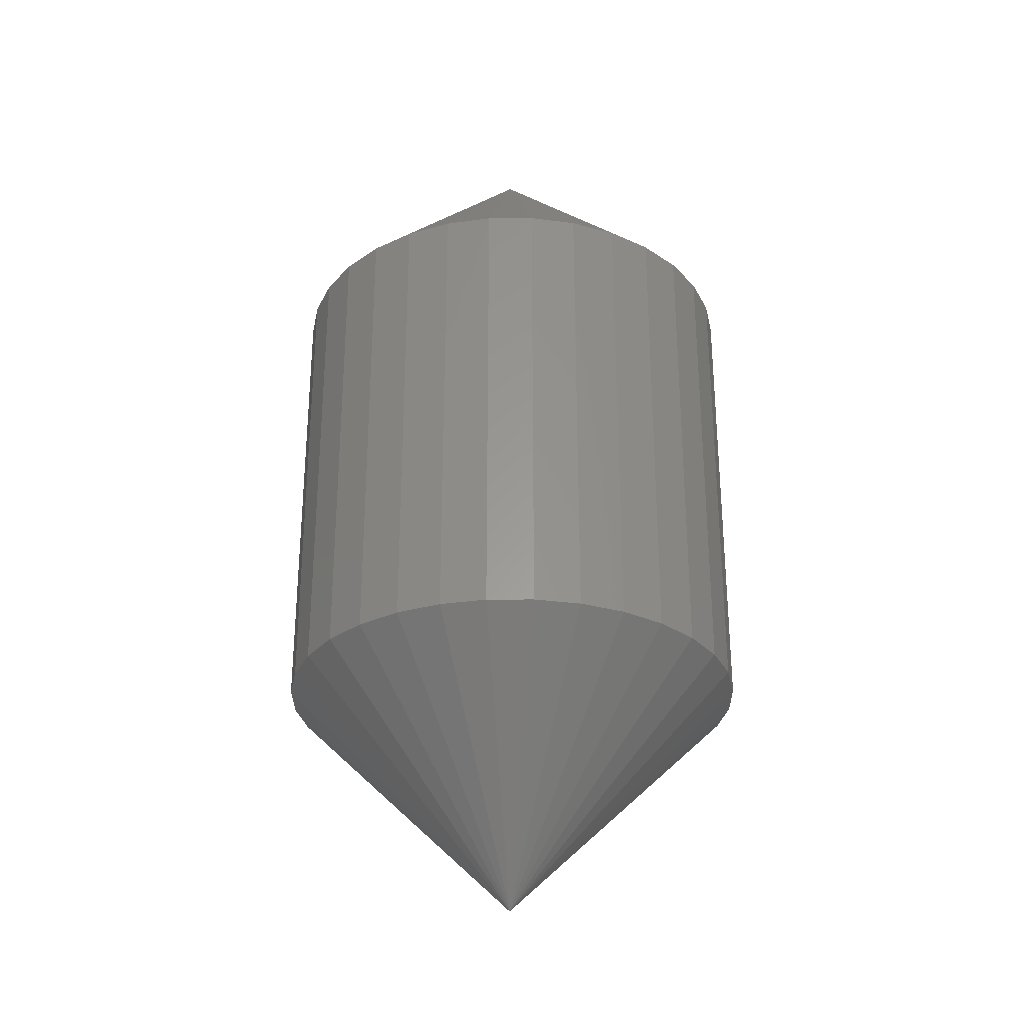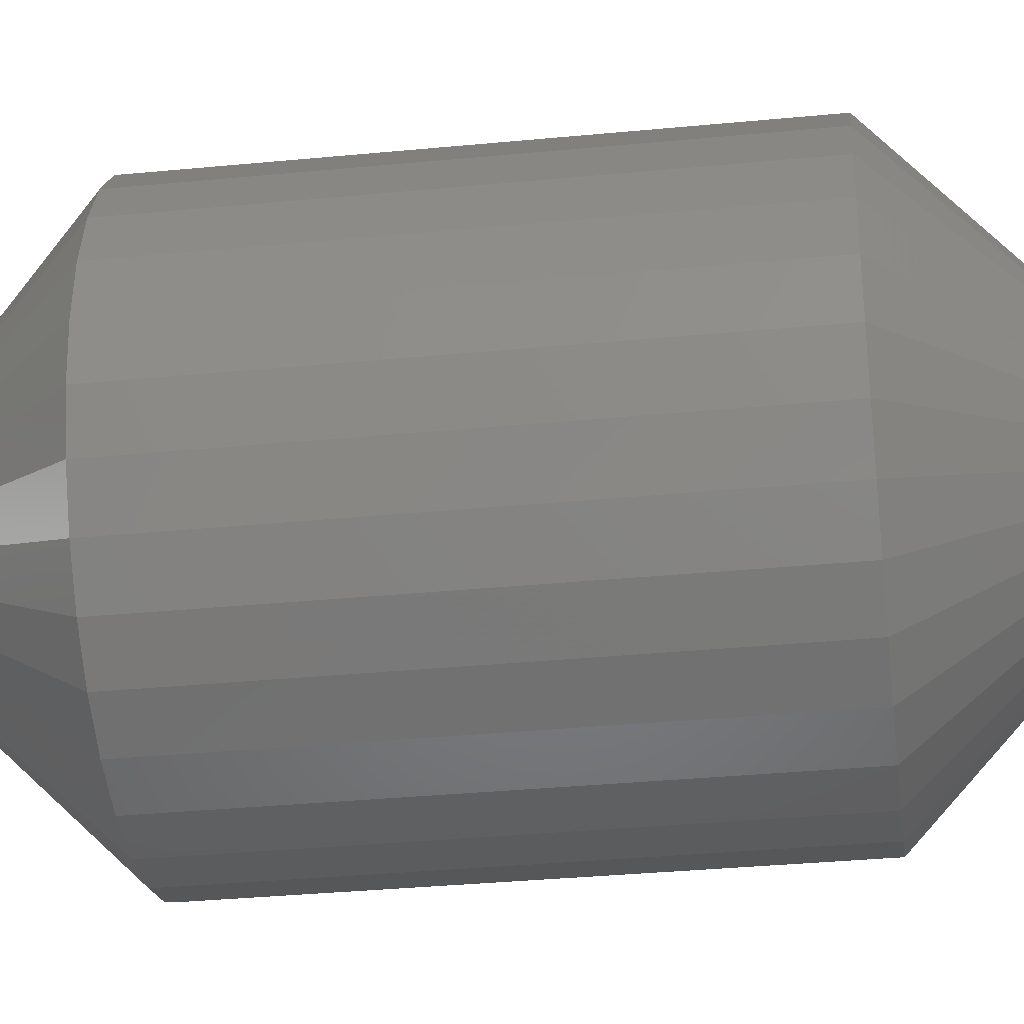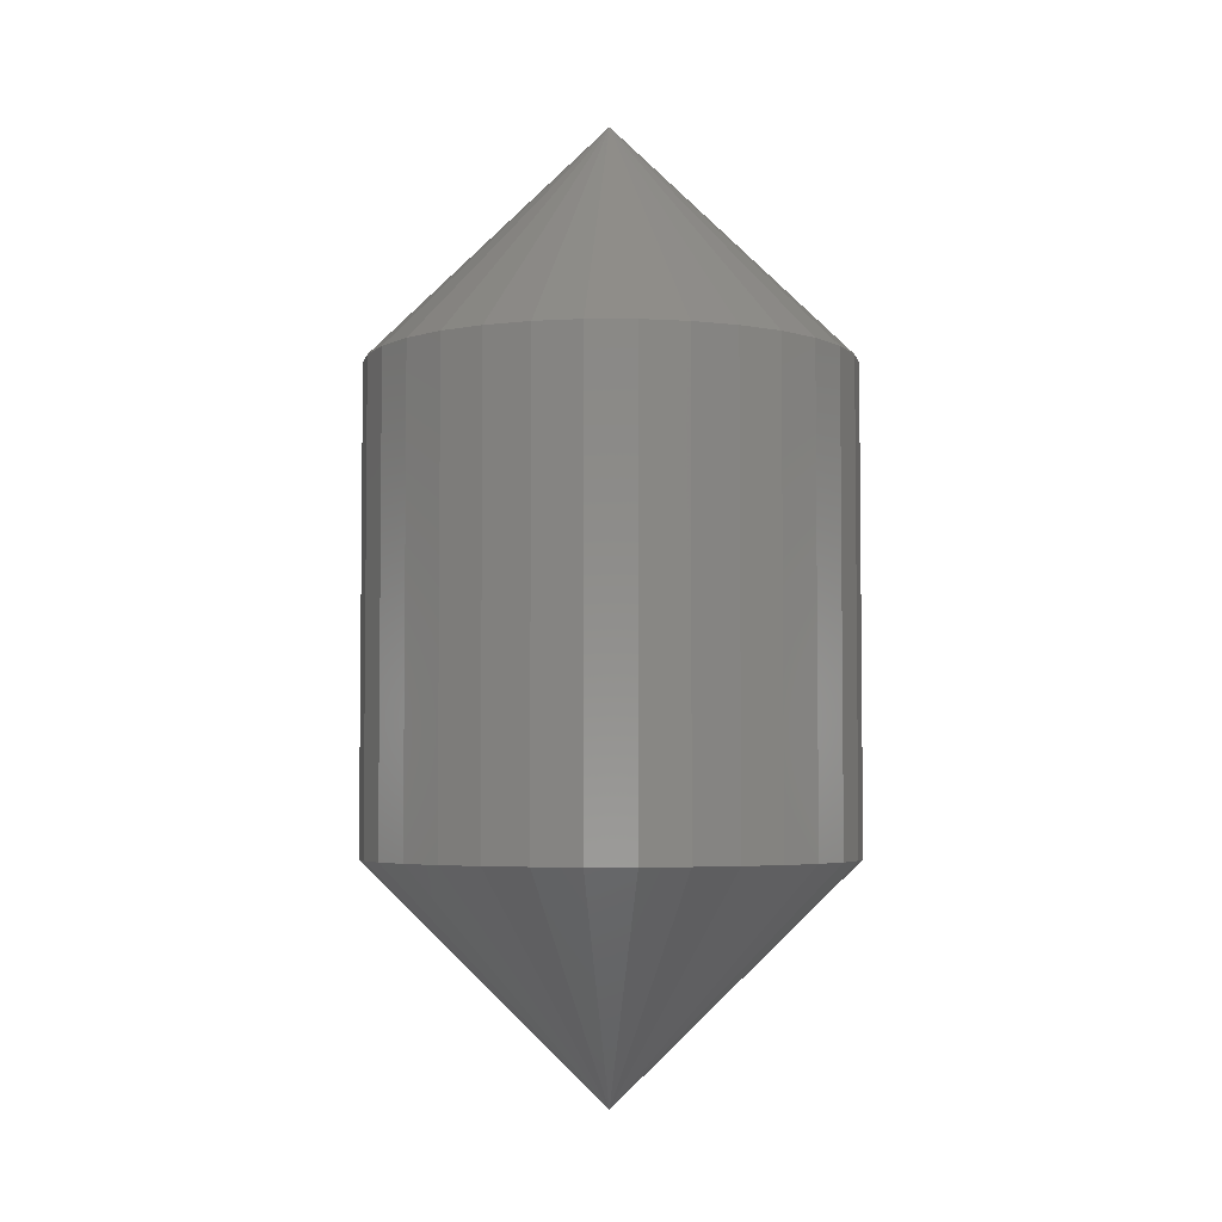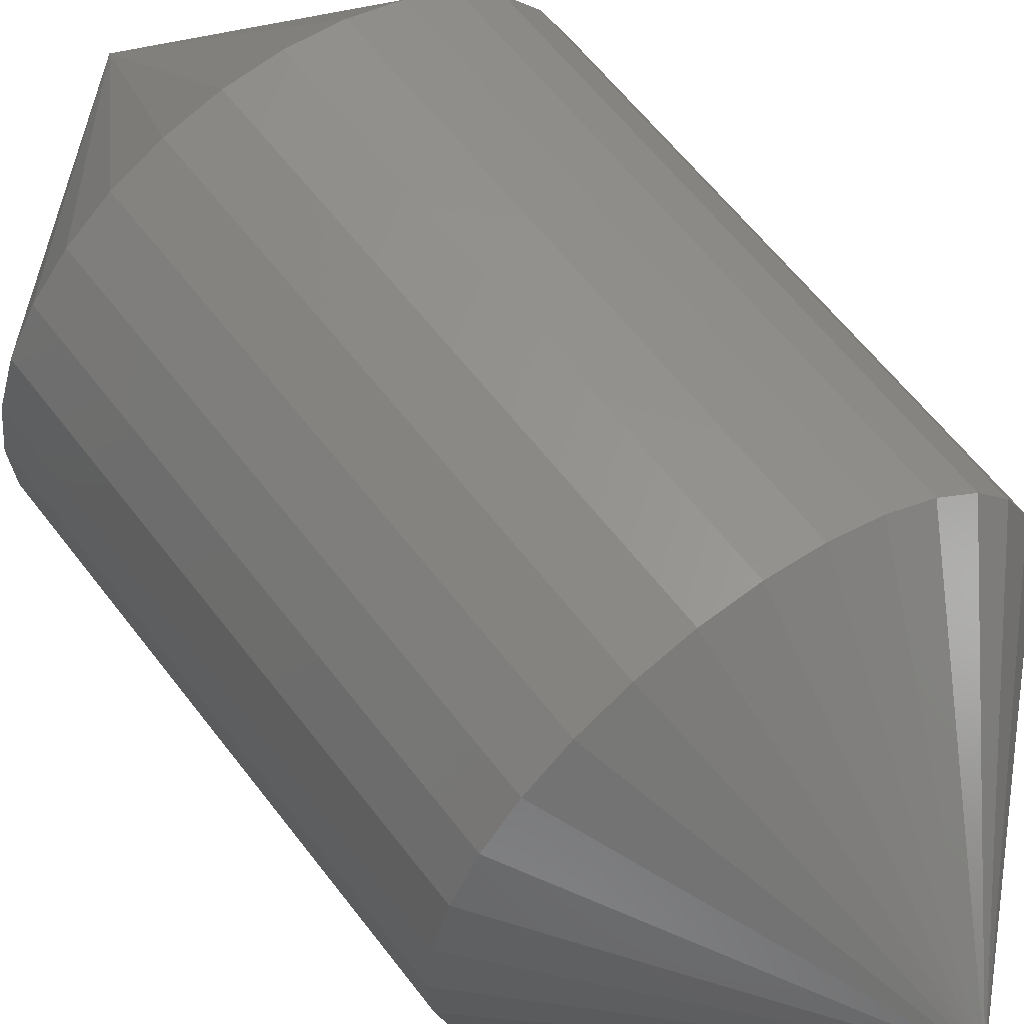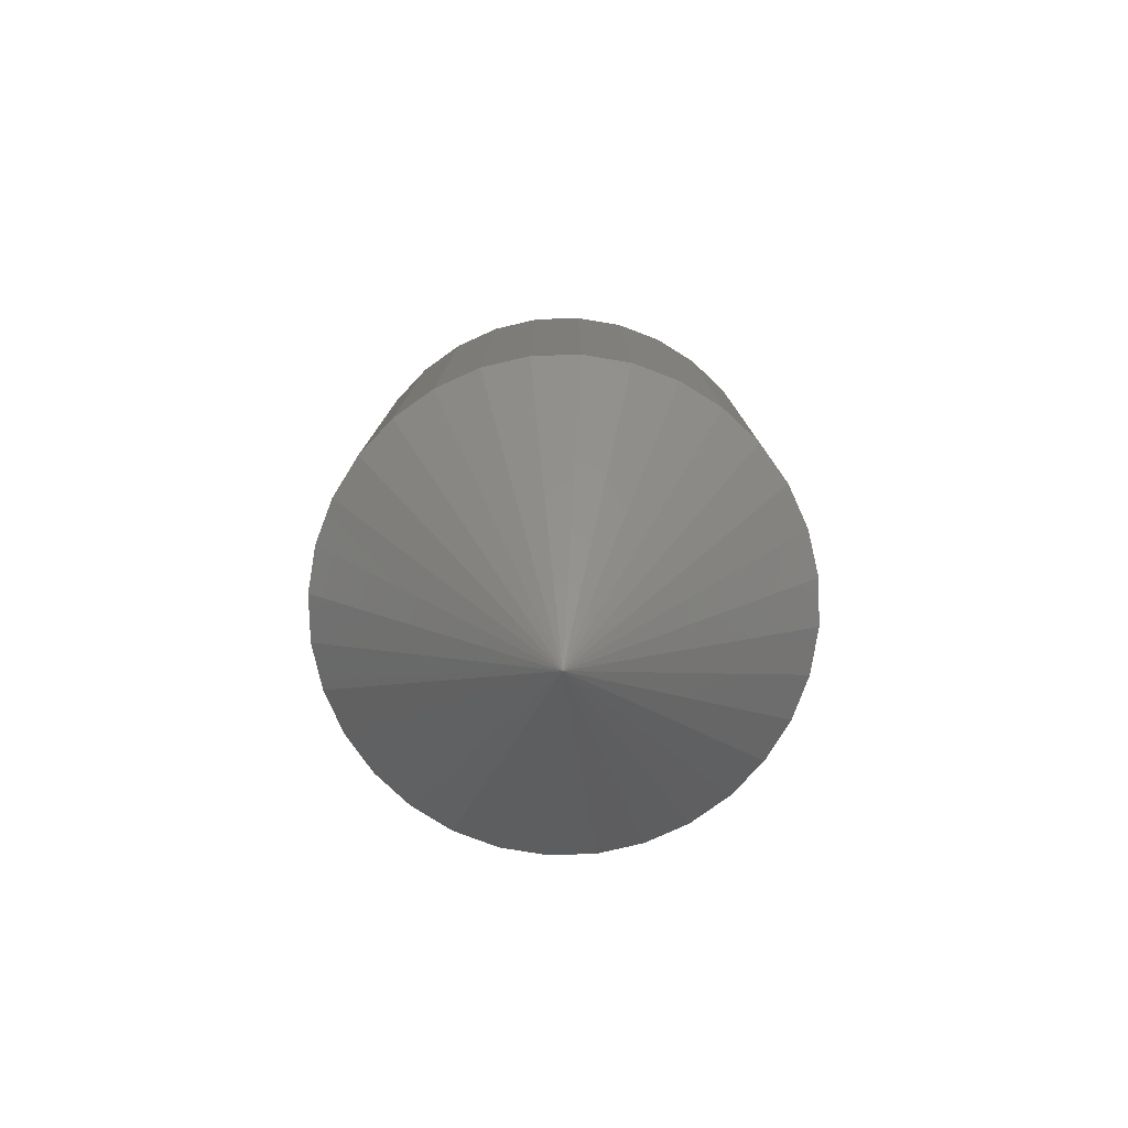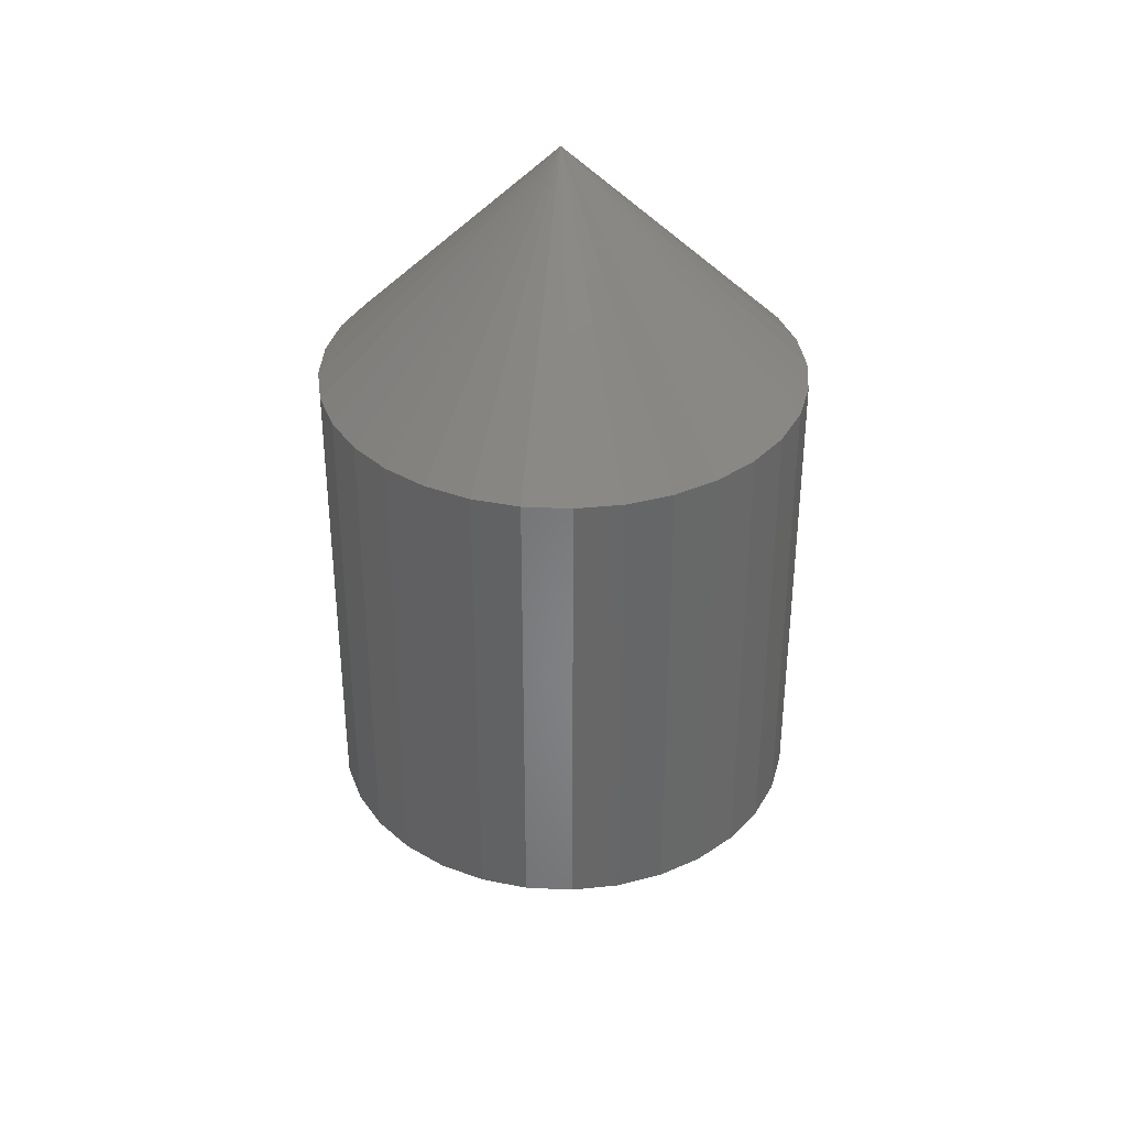
<metadata>
{"format":"stl","ext":"stl","renderer":"f3d","projection":"perspective","resolution":1024,"background":"white","views":[{"elev":-30.0,"azim":-162.7,"up":"+Y"},{"elev":-34.4,"azim":-82.6,"up":"+Z"},{"elev":-4.2,"azim":129.4,"up":"+Y"},{"elev":58.8,"azim":143.4,"up":"+Z"},{"elev":-79.5,"azim":-116.3,"up":"+Y"},{"elev":36.4,"azim":177.9,"up":"+Y"}]}
</metadata>
<code>
# stl→obj: 66 verts, 128 faces
v 0.6474 -0.007812 0.1658
v 0.6474 -0.02344 0.1658
v 0.6472 -0.007812 0.1642
v 0.6472 -0.02344 0.1642
v 0.6468 -0.007812 0.1628
v 0.6468 -0.02344 0.1628
v 0.646 -0.007812 0.1614
v 0.646 -0.02344 0.1614
v 0.6451 -0.007812 0.1602
v 0.6451 -0.02344 0.1602
v 0.6439 -0.007812 0.1592
v 0.6439 -0.02344 0.1592
v 0.6425 -0.007812 0.1585
v 0.6425 -0.02344 0.1585
v 0.641 -0.007812 0.158
v 0.641 -0.02344 0.158
v 0.6395 -0.007812 0.1579
v 0.6395 -0.02344 0.1579
v 0.6379 -0.007812 0.158
v 0.6379 -0.02344 0.158
v 0.6365 -0.007812 0.1585
v 0.6365 -0.02344 0.1585
v 0.6351 -0.007812 0.1592
v 0.6351 -0.02344 0.1592
v 0.6339 -0.007812 0.1602
v 0.6339 -0.02344 0.1602
v 0.6329 -0.007812 0.1614
v 0.6329 -0.02344 0.1614
v 0.6322 -0.007812 0.1628
v 0.6322 -0.02344 0.1628
v 0.6317 -0.007812 0.1642
v 0.6317 -0.02344 0.1642
v 0.6316 -0.007812 0.1658
v 0.6316 -0.02344 0.1658
v 0.6317 -0.007812 0.1673
v 0.6317 -0.02344 0.1673
v 0.6322 -0.007812 0.1688
v 0.6322 -0.02344 0.1688
v 0.6329 -0.007812 0.1702
v 0.6329 -0.02344 0.1702
v 0.6339 -0.007812 0.1714
v 0.6339 -0.02344 0.1714
v 0.6351 -0.007812 0.1724
v 0.6351 -0.02344 0.1724
v 0.6365 -0.007812 0.1731
v 0.6365 -0.02344 0.1731
v 0.6379 -0.007812 0.1735
v 0.6379 -0.02344 0.1735
v 0.6395 -0.007812 0.1737
v 0.6395 -0.02344 0.1737
v 0.641 -0.007812 0.1735
v 0.641 -0.02344 0.1735
v 0.6425 -0.007812 0.1731
v 0.6425 -0.02344 0.1731
v 0.6439 -0.007812 0.1724
v 0.6439 -0.02344 0.1724
v 0.6451 -0.007812 0.1714
v 0.6451 -0.02344 0.1714
v 0.646 -0.007812 0.1702
v 0.646 -0.02344 0.1702
v 0.6468 -0.007812 0.1688
v 0.6468 -0.02344 0.1688
v 0.6472 -0.007812 0.1673
v 0.6472 -0.02344 0.1673
v 0.6396 -0.03125 0.1658
v 0.6396 0 0.1658
f 1 2 3
f 3 2 4
f 3 4 5
f 5 4 6
f 5 6 7
f 7 6 8
f 7 8 9
f 9 8 10
f 9 10 11
f 11 10 12
f 11 12 13
f 13 12 14
f 13 14 15
f 15 14 16
f 15 16 17
f 17 16 18
f 17 18 19
f 19 18 20
f 19 20 21
f 21 20 22
f 21 22 23
f 23 22 24
f 23 24 25
f 25 24 26
f 25 26 27
f 27 26 28
f 27 28 29
f 29 28 30
f 29 30 31
f 31 30 32
f 31 32 33
f 33 32 34
f 33 34 35
f 35 34 36
f 35 36 37
f 37 36 38
f 37 38 39
f 39 38 40
f 39 40 41
f 41 40 42
f 41 42 43
f 43 42 44
f 43 44 45
f 45 44 46
f 45 46 47
f 47 46 48
f 47 48 49
f 49 48 50
f 49 50 51
f 51 50 52
f 51 52 53
f 53 52 54
f 53 54 55
f 55 54 56
f 55 56 57
f 57 56 58
f 57 58 59
f 59 58 60
f 59 60 61
f 61 60 62
f 61 62 63
f 63 62 64
f 63 64 1
f 1 64 2
f 65 34 32
f 65 32 30
f 65 30 28
f 65 28 26
f 65 26 24
f 65 24 22
f 65 22 20
f 65 20 18
f 65 18 16
f 65 16 14
f 65 14 12
f 65 12 10
f 65 10 8
f 65 8 6
f 65 6 4
f 65 4 2
f 65 2 64
f 65 64 62
f 65 62 60
f 65 60 58
f 65 58 56
f 65 56 54
f 65 54 52
f 65 52 50
f 65 50 48
f 65 48 46
f 65 46 44
f 65 44 42
f 65 42 40
f 65 40 38
f 65 38 36
f 65 36 34
f 66 1 3
f 66 3 5
f 66 5 7
f 66 7 9
f 66 9 11
f 66 11 13
f 66 13 15
f 66 15 17
f 66 17 19
f 66 19 21
f 66 21 23
f 66 23 25
f 66 25 27
f 66 27 29
f 66 29 31
f 66 31 33
f 66 33 35
f 66 35 37
f 66 37 39
f 66 39 41
f 66 41 43
f 66 43 45
f 66 45 47
f 66 47 49
f 66 49 51
f 66 51 53
f 66 53 55
f 66 55 57
f 66 57 59
f 66 59 61
f 66 61 63
f 66 63 1

</code>
